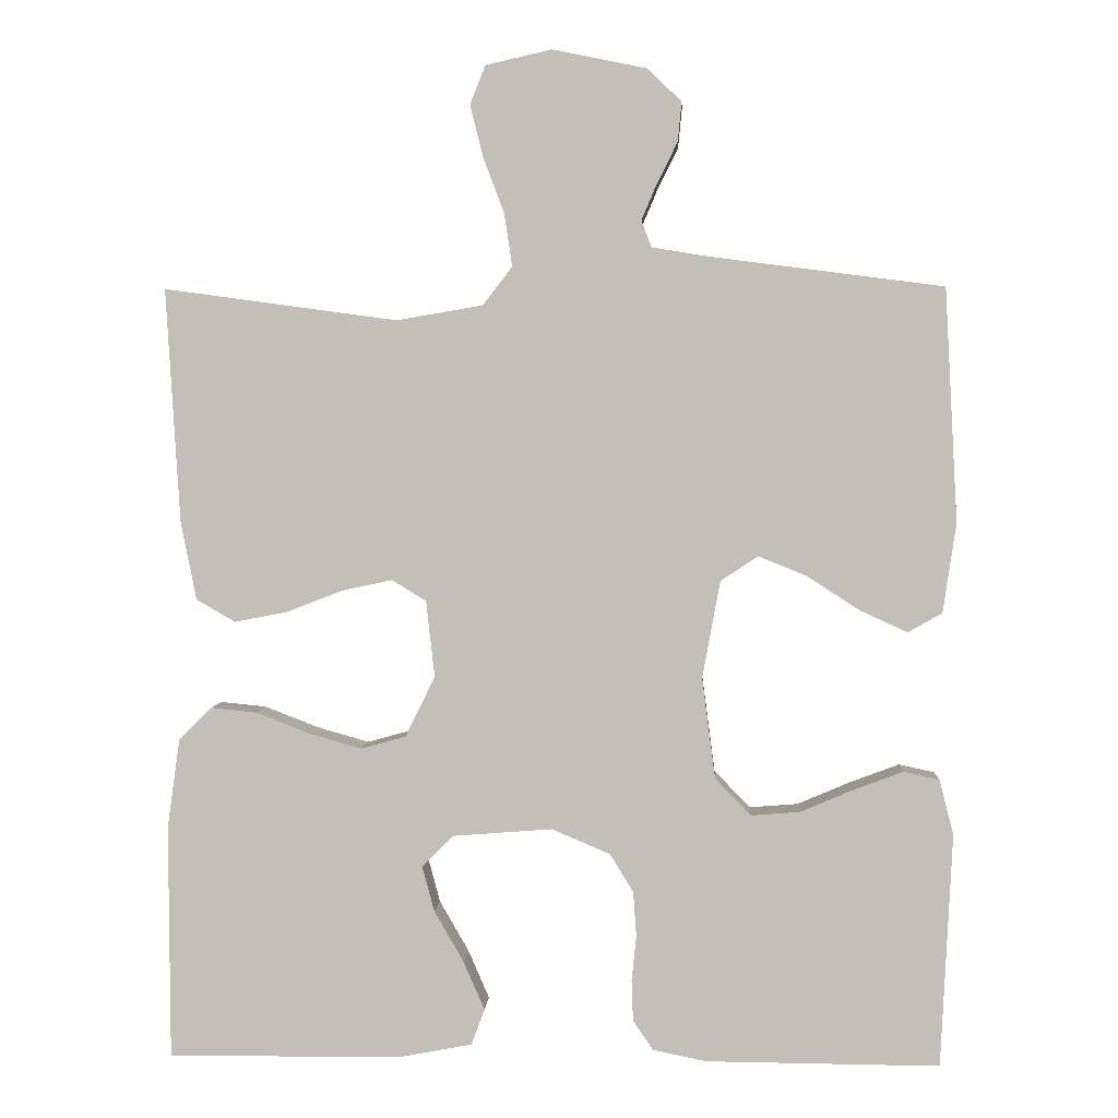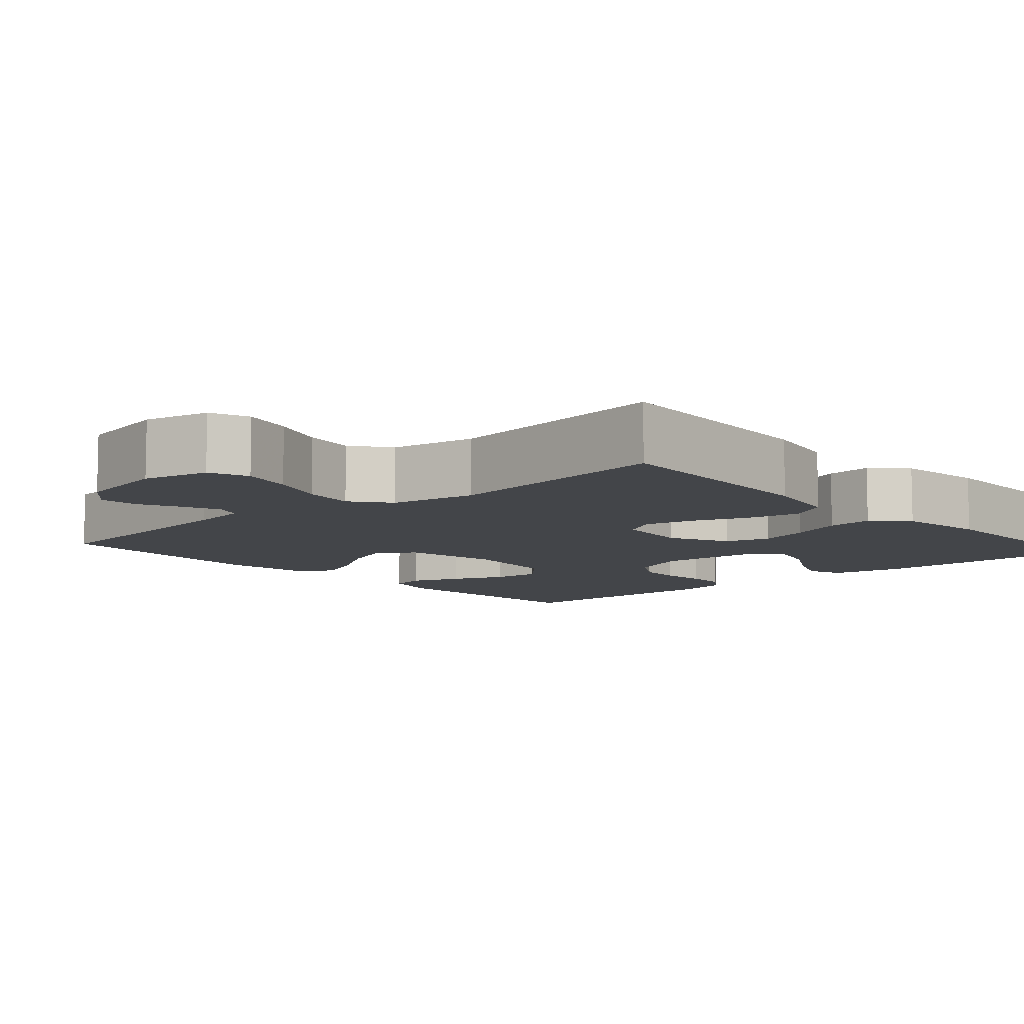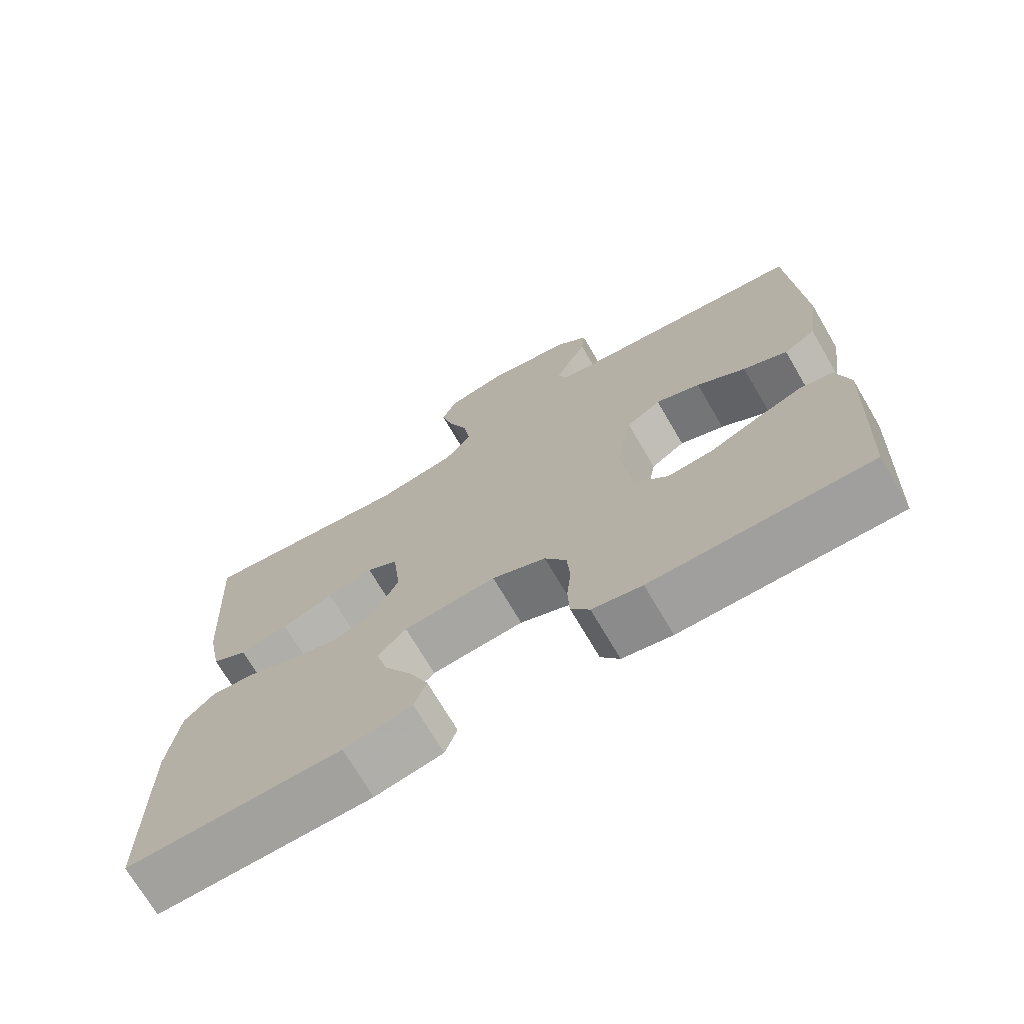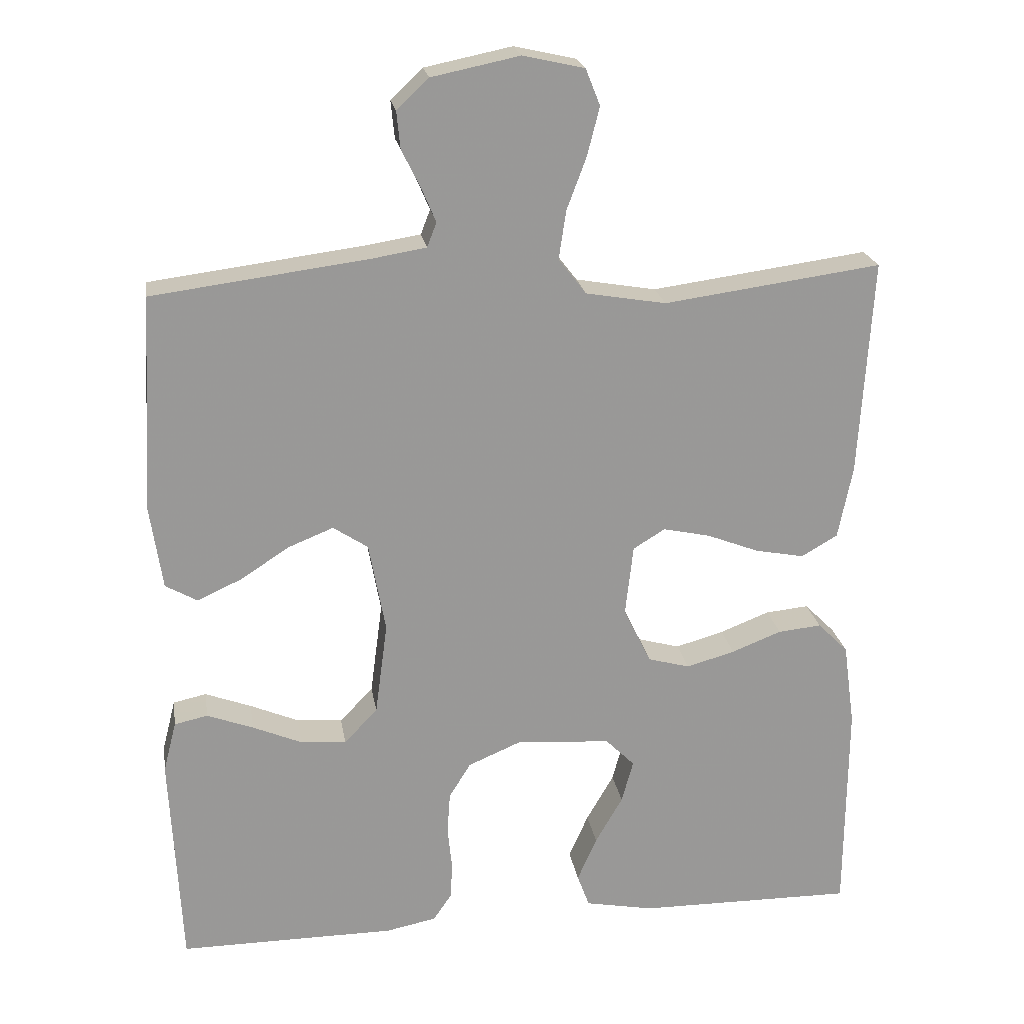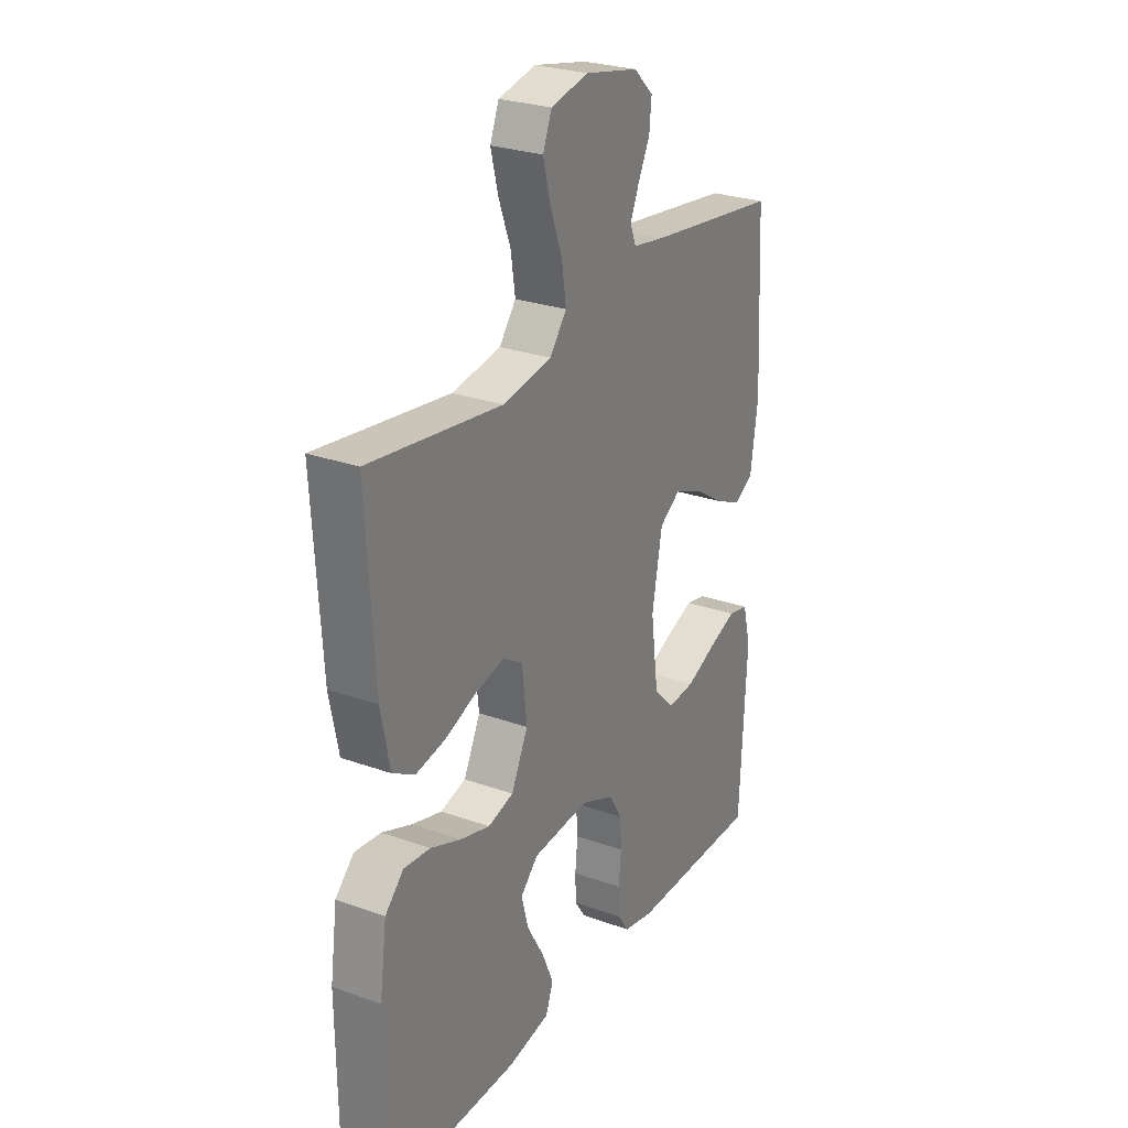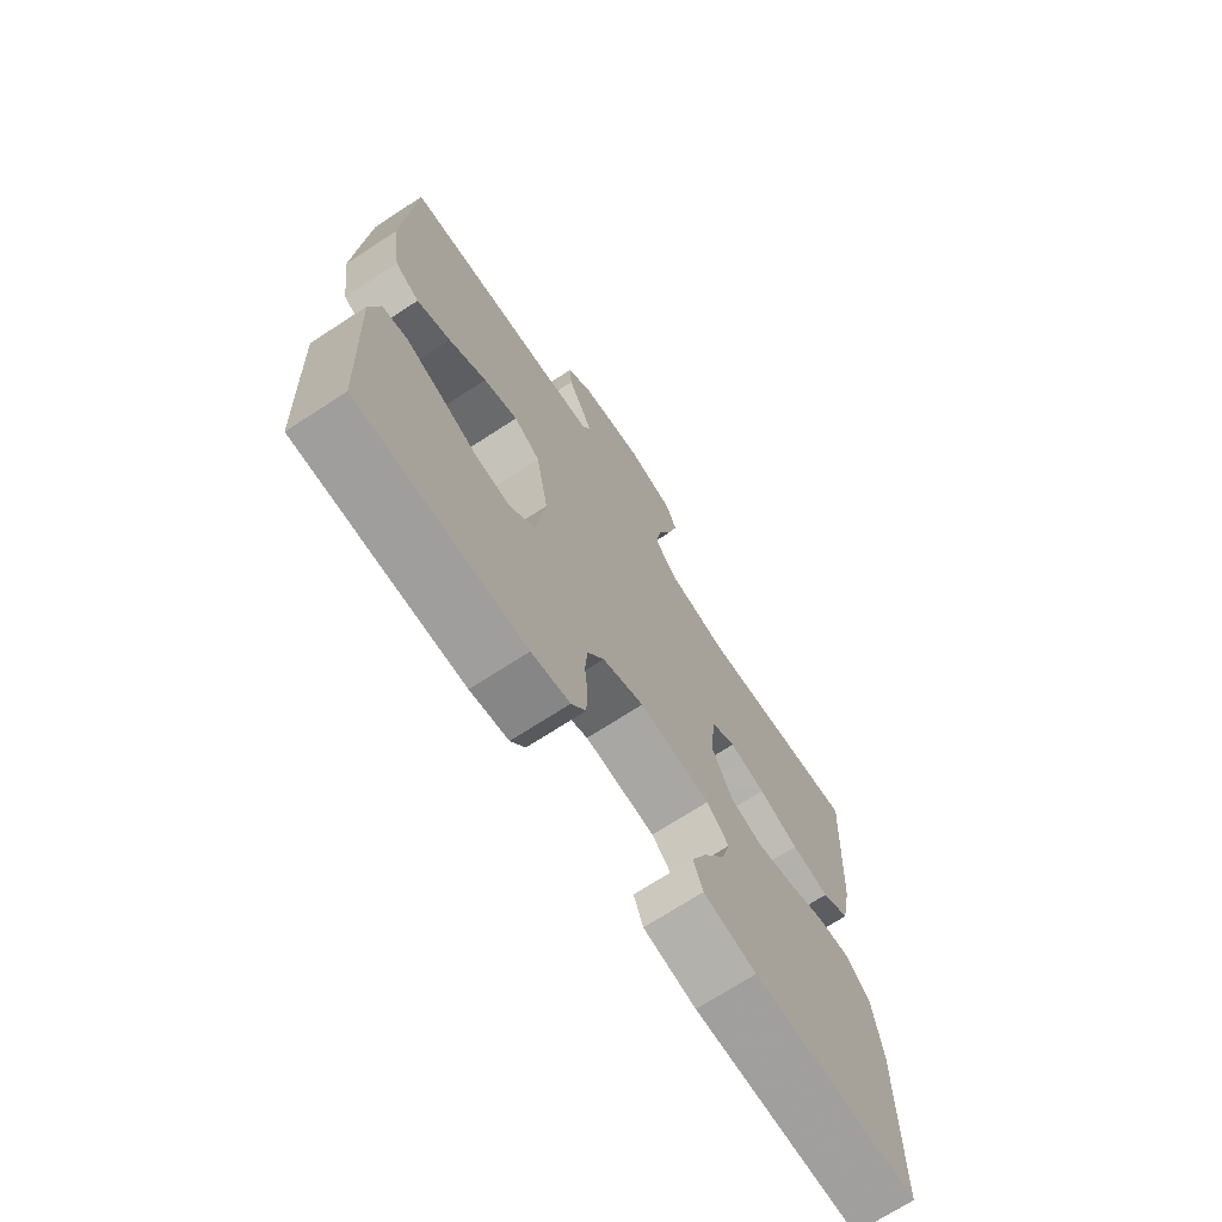
<metadata>
{"format":"obj","ext":"obj","renderer":"f3d","projection":"perspective","resolution":1024,"background":"white","views":[{"elev":2.9,"azim":-176.9,"up":"+Z"},{"elev":-8.6,"azim":41.6,"up":"+Y"},{"elev":-71.7,"azim":-149.6,"up":"+Z"},{"elev":21.6,"azim":-9.0,"up":"+Z"},{"elev":26.9,"azim":119.1,"up":"+Z"},{"elev":-71.2,"azim":-57.0,"up":"+Z"}]}
</metadata>
<code>
v -0.5 0.07 -0.5
v -0.515 0.07 -0.2
v -0.497 0.07 -0.129
v -0.451 0.07 -0.119
v -0.387 0.07 -0.143
v -0.319 0.07 -0.172
v -0.256 0.07 -0.177
v -0.21 0.07 -0.129
v -0.193 0.07 0
v -0.216 0.07 0.125
v -0.264 0.07 0.157
v -0.326 0.07 0.132
v -0.394 0.07 0.088
v -0.455 0.07 0.06
v -0.499 0.07 0.085
v -0.516 0.07 0.2
v -0.5 0.07 0.5
v -0.2 0.07 0.539
v -0.127 0.07 0.551
v -0.114 0.07 0.585
v -0.134 0.07 0.632
v -0.16 0.07 0.684
v -0.165 0.07 0.735
v -0.121 0.07 0.777
v 0 0.07 0.802
v 0.085 0.07 0.783
v 0.105 0.07 0.733
v 0.088 0.07 0.666
v 0.061 0.07 0.594
v 0.051 0.07 0.527
v 0.089 0.07 0.478
v 0.2 0.07 0.459
v 0.5 0.07 0.5
v 0.482 0.07 0.2
v 0.462 0.07 0.099
v 0.412 0.07 0.07
v 0.344 0.07 0.083
v 0.272 0.07 0.111
v 0.207 0.07 0.125
v 0.163 0.07 0.098
v 0.152 0.07 0
v 0.19 0.07 -0.078
v 0.248 0.07 -0.094
v 0.315 0.07 -0.075
v 0.384 0.07 -0.048
v 0.444 0.07 -0.042
v 0.486 0.07 -0.084
v 0.502 0.07 -0.2
v 0.5 0.07 -0.5
v 0.2 0.07 -0.498
v 0.105 0.07 -0.48
v 0.088 0.07 -0.434
v 0.115 0.07 -0.372
v 0.153 0.07 -0.306
v 0.169 0.07 -0.247
v 0.129 0.07 -0.207
v 0 0.07 -0.197
v -0.075 0.07 -0.229
v -0.105 0.07 -0.278
v -0.109 0.07 -0.335
v -0.103 0.07 -0.394
v -0.105 0.07 -0.446
v -0.131 0.07 -0.484
v -0.2 0.07 -0.498
v -0.5 0 -0.5
v -0.515 0 -0.2
v -0.497 0 -0.129
v -0.451 0 -0.119
v -0.387 0 -0.143
v -0.319 0 -0.172
v -0.256 0 -0.177
v -0.21 0 -0.129
v -0.193 0 0
v -0.216 0 0.125
v -0.264 0 0.157
v -0.326 0 0.132
v -0.394 0 0.088
v -0.455 0 0.06
v -0.499 0 0.085
v -0.516 0 0.2
v -0.5 0 0.5
v -0.2 0 0.539
v -0.127 0 0.551
v -0.114 0 0.585
v -0.134 0 0.632
v -0.16 0 0.684
v -0.165 0 0.735
v -0.121 0 0.777
v 0 0 0.802
v 0.085 0 0.783
v 0.105 0 0.733
v 0.088 0 0.666
v 0.061 0 0.594
v 0.051 0 0.527
v 0.089 0 0.478
v 0.2 0 0.459
v 0.5 0 0.5
v 0.482 0 0.2
v 0.462 0 0.099
v 0.412 0 0.07
v 0.344 0 0.083
v 0.272 0 0.111
v 0.207 0 0.125
v 0.163 0 0.098
v 0.152 0 0
v 0.19 0 -0.078
v 0.248 0 -0.094
v 0.315 0 -0.075
v 0.384 0 -0.048
v 0.444 0 -0.042
v 0.486 0 -0.084
v 0.502 0 -0.2
v 0.5 0 -0.5
v 0.2 0 -0.498
v 0.105 0 -0.48
v 0.088 0 -0.434
v 0.115 0 -0.372
v 0.153 0 -0.306
v 0.169 0 -0.247
v 0.129 0 -0.207
v 0 0 -0.197
v -0.075 0 -0.229
v -0.105 0 -0.278
v -0.109 0 -0.335
v -0.103 0 -0.394
v -0.105 0 -0.446
v -0.131 0 -0.484
v -0.2 0 -0.498
f 4 5 6
f 3 4 6
f 2 3 6
f 1 2 6
f 64 1 6
f 63 64 6
f 62 63 6
f 61 62 6
f 60 61 6
f 59 60 6 7
f 58 59 7 8
f 57 58 8 9
f 56 57 9 10
f 52 53 54
f 51 52 54
f 50 51 54
f 49 50 54
f 48 49 54
f 47 48 54
f 46 47 54
f 45 46 54
f 44 45 54
f 43 44 54 55
f 42 43 55 56
f 36 37 38
f 35 36 38
f 34 35 38
f 33 34 38
f 32 33 38
f 31 32 38 39
f 30 31 39 40
f 27 28 29
f 26 27 29
f 25 26 29
f 24 25 29
f 23 24 29
f 22 23 29
f 21 22 29
f 20 21 29 30
f 30 40 41
f 20 30 41
f 19 20 41
f 16 17 18
f 15 16 18
f 14 15 18
f 13 14 18
f 12 13 18
f 11 12 18 19
f 42 56 10
f 41 42 10
f 19 41 10
f 10 11 19
f 70 69 68
f 70 68 67
f 70 67 66
f 70 66 65
f 70 65 128
f 70 128 127
f 70 127 126
f 70 126 125
f 70 125 124
f 71 70 124 123
f 72 71 123 122
f 73 72 122 121
f 74 73 121 120
f 118 117 116
f 118 116 115
f 118 115 114
f 118 114 113
f 118 113 112
f 118 112 111
f 118 111 110
f 118 110 109
f 118 109 108
f 119 118 108 107
f 120 119 107 106
f 102 101 100
f 102 100 99
f 102 99 98
f 102 98 97
f 102 97 96
f 103 102 96 95
f 104 103 95 94
f 93 92 91
f 93 91 90
f 93 90 89
f 93 89 88
f 93 88 87
f 93 87 86
f 93 86 85
f 94 93 85 84
f 105 104 94
f 105 94 84
f 105 84 83
f 82 81 80
f 82 80 79
f 82 79 78
f 82 78 77
f 82 77 76
f 83 82 76 75
f 74 120 106
f 74 106 105
f 74 105 83
f 83 75 74
f 1 65 66 2
f 2 66 67 3
f 3 67 68 4
f 4 68 69 5
f 5 69 70 6
f 6 70 71 7
f 7 71 72 8
f 8 72 73 9
f 9 73 74 10
f 10 74 75 11
f 11 75 76 12
f 12 76 77 13
f 13 77 78 14
f 14 78 79 15
f 15 79 80 16
f 16 80 81 17
f 17 81 82 18
f 18 82 83 19
f 19 83 84 20
f 20 84 85 21
f 21 85 86 22
f 22 86 87 23
f 23 87 88 24
f 24 88 89 25
f 25 89 90 26
f 26 90 91 27
f 27 91 92 28
f 28 92 93 29
f 29 93 94 30
f 30 94 95 31
f 31 95 96 32
f 32 96 97 33
f 33 97 98 34
f 34 98 99 35
f 35 99 100 36
f 36 100 101 37
f 37 101 102 38
f 38 102 103 39
f 39 103 104 40
f 40 104 105 41
f 41 105 106 42
f 42 106 107 43
f 43 107 108 44
f 44 108 109 45
f 45 109 110 46
f 46 110 111 47
f 47 111 112 48
f 48 112 113 49
f 49 113 114 50
f 50 114 115 51
f 51 115 116 52
f 52 116 117 53
f 53 117 118 54
f 54 118 119 55
f 55 119 120 56
f 56 120 121 57
f 57 121 122 58
f 58 122 123 59
f 59 123 124 60
f 60 124 125 61
f 61 125 126 62
f 62 126 127 63
f 63 127 128 64
f 64 128 65 1

</code>
